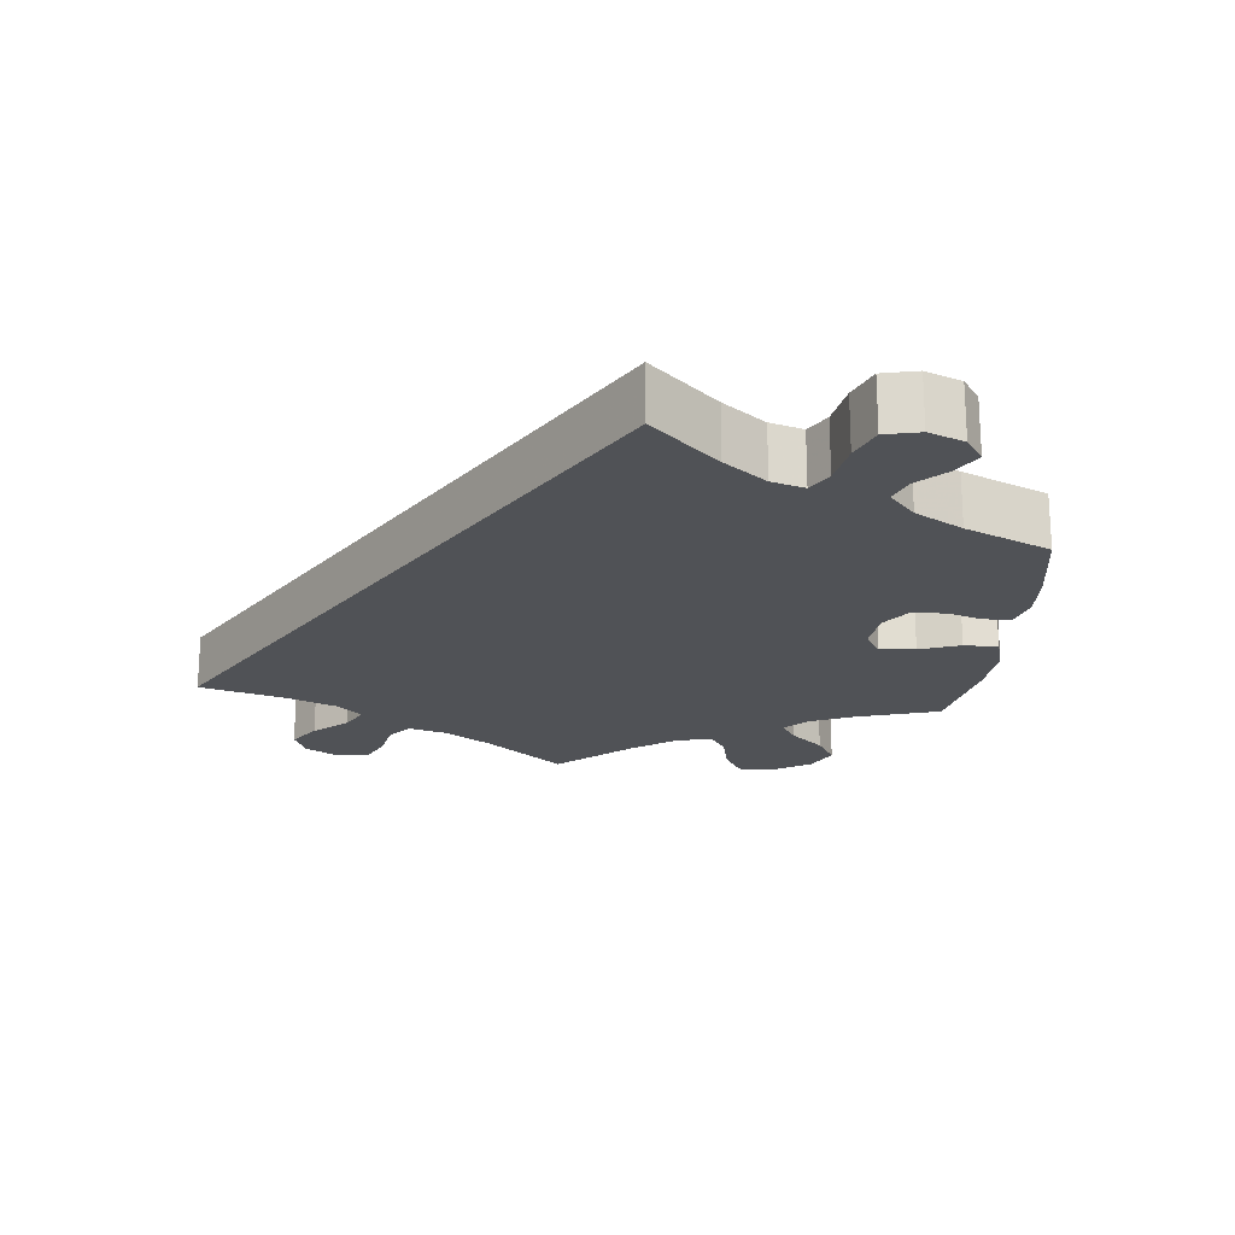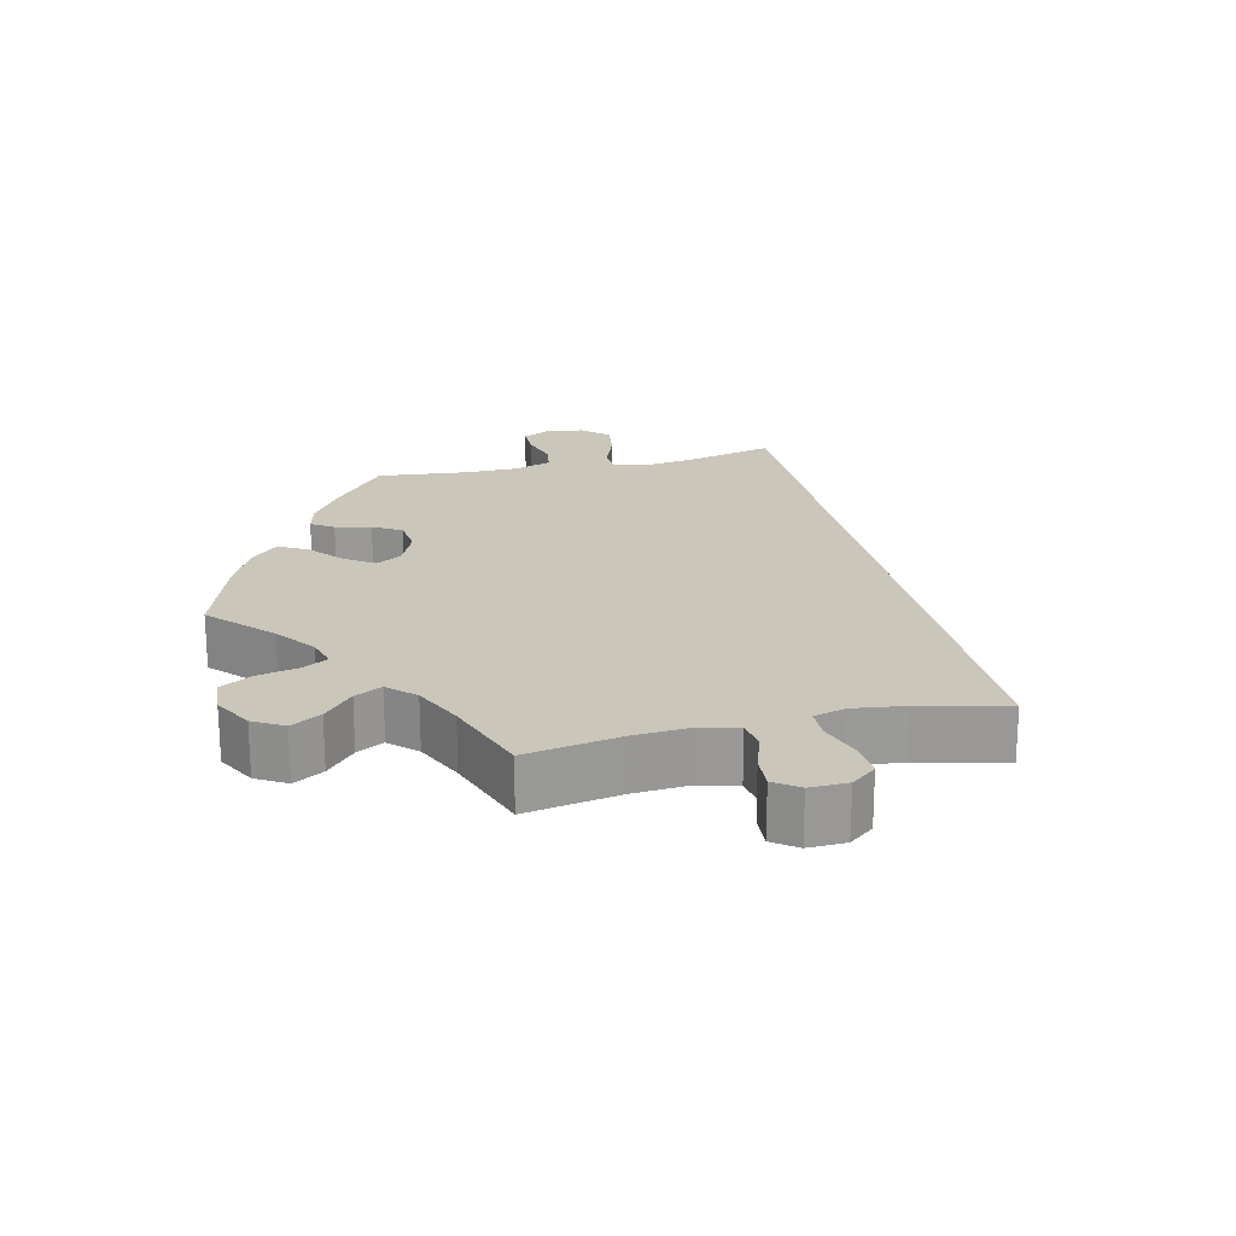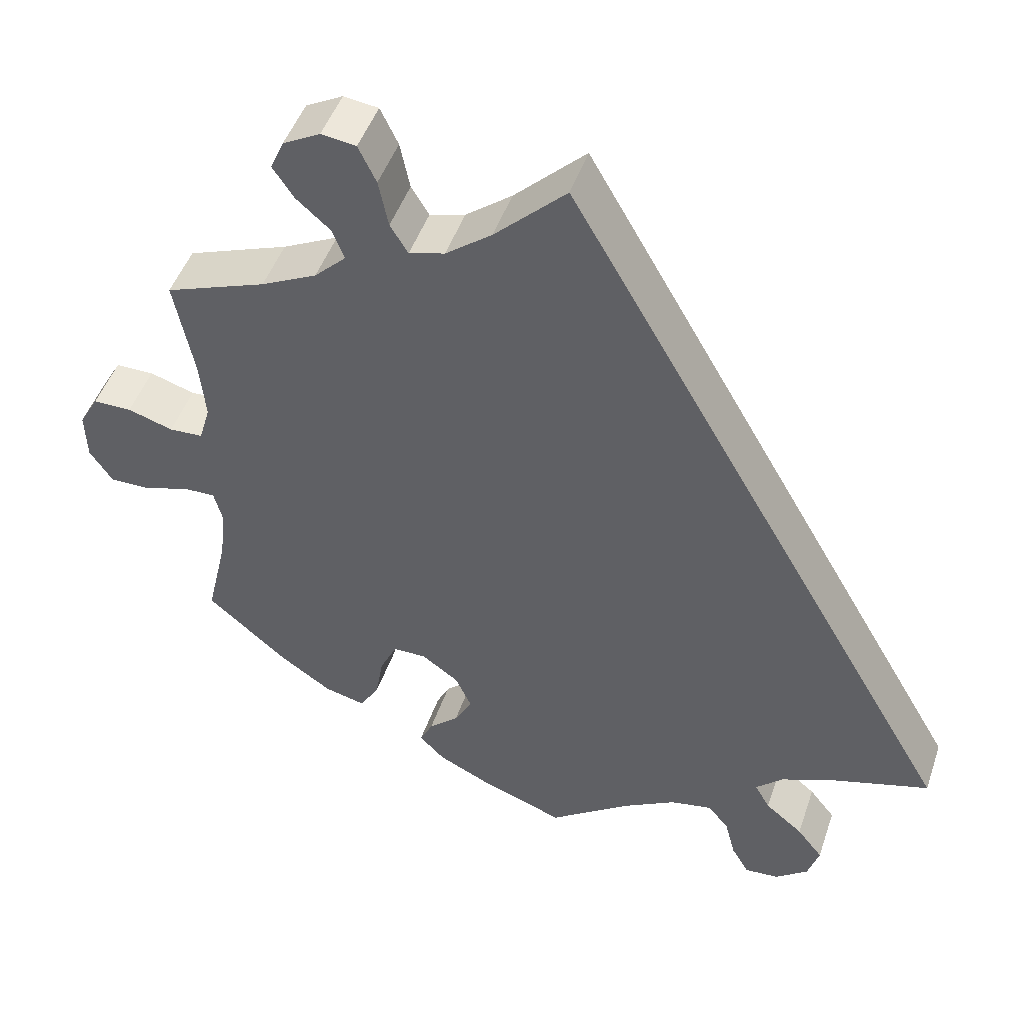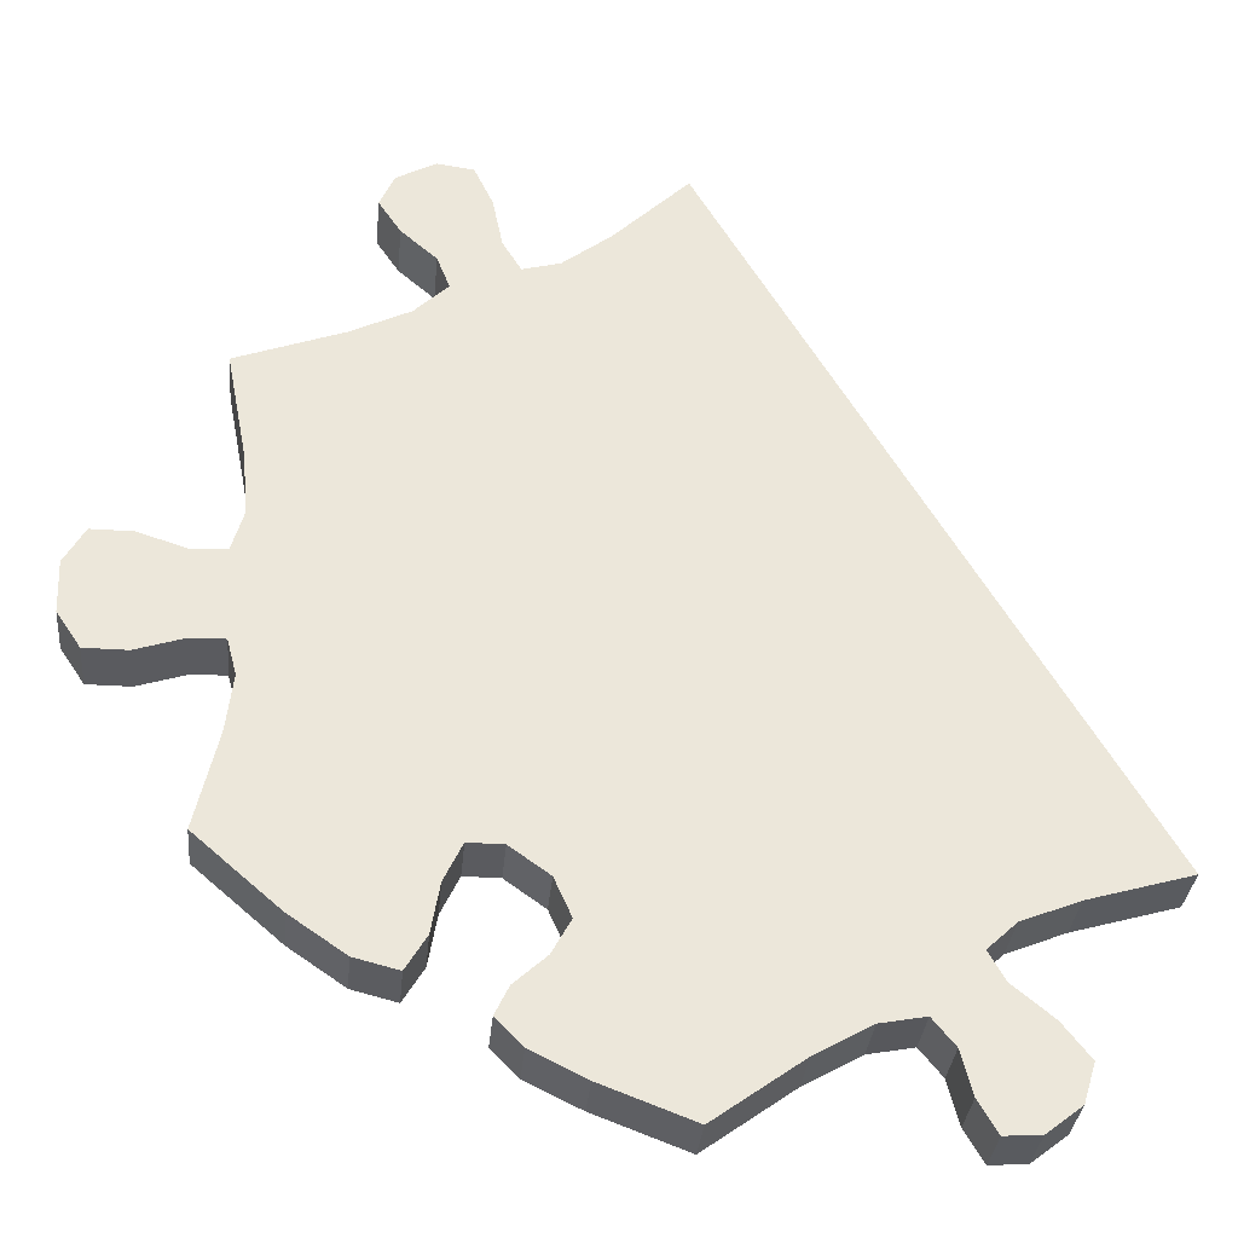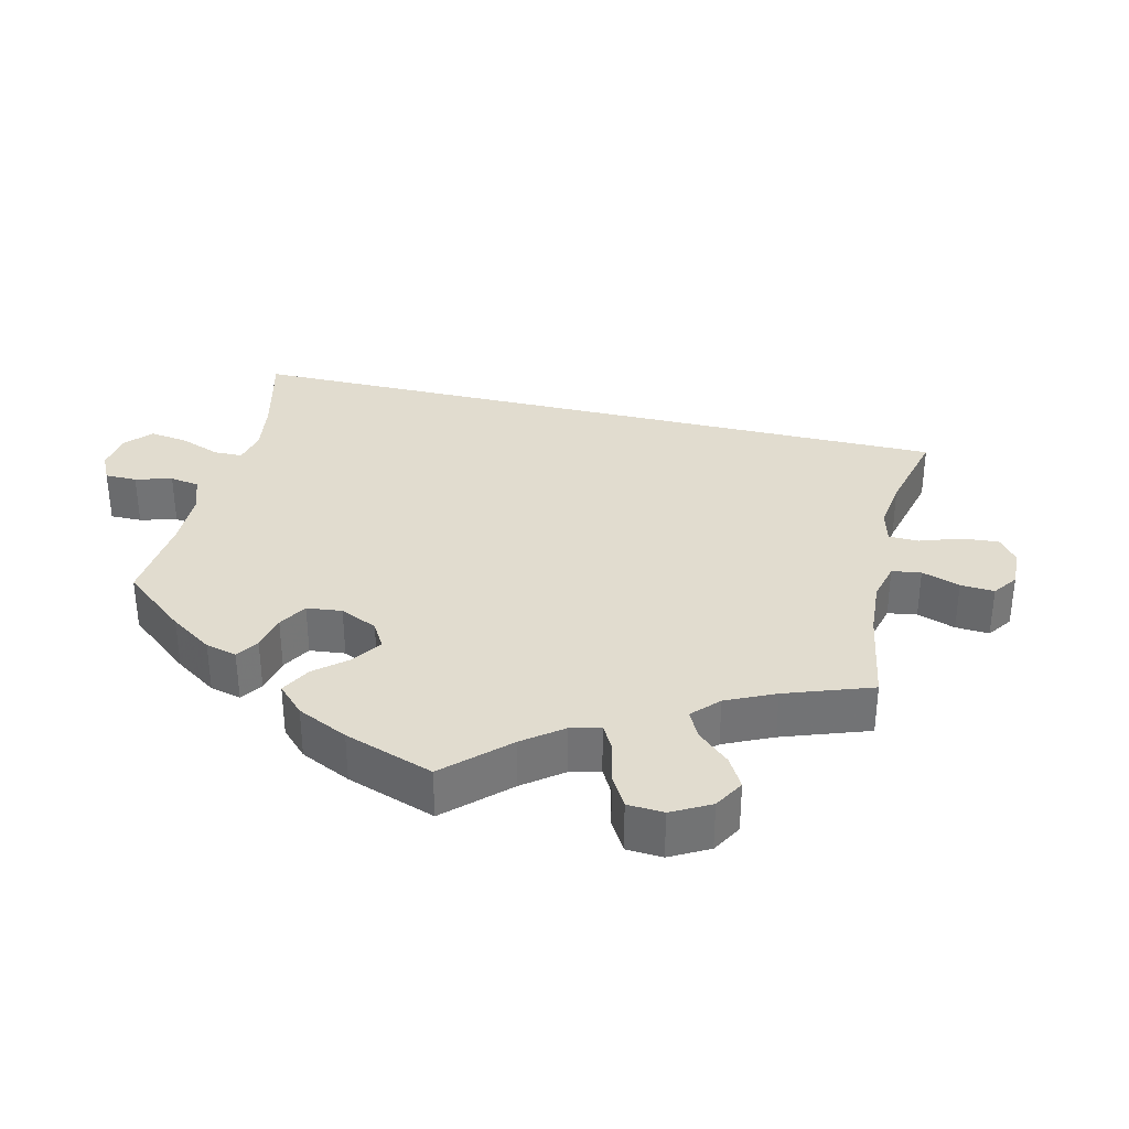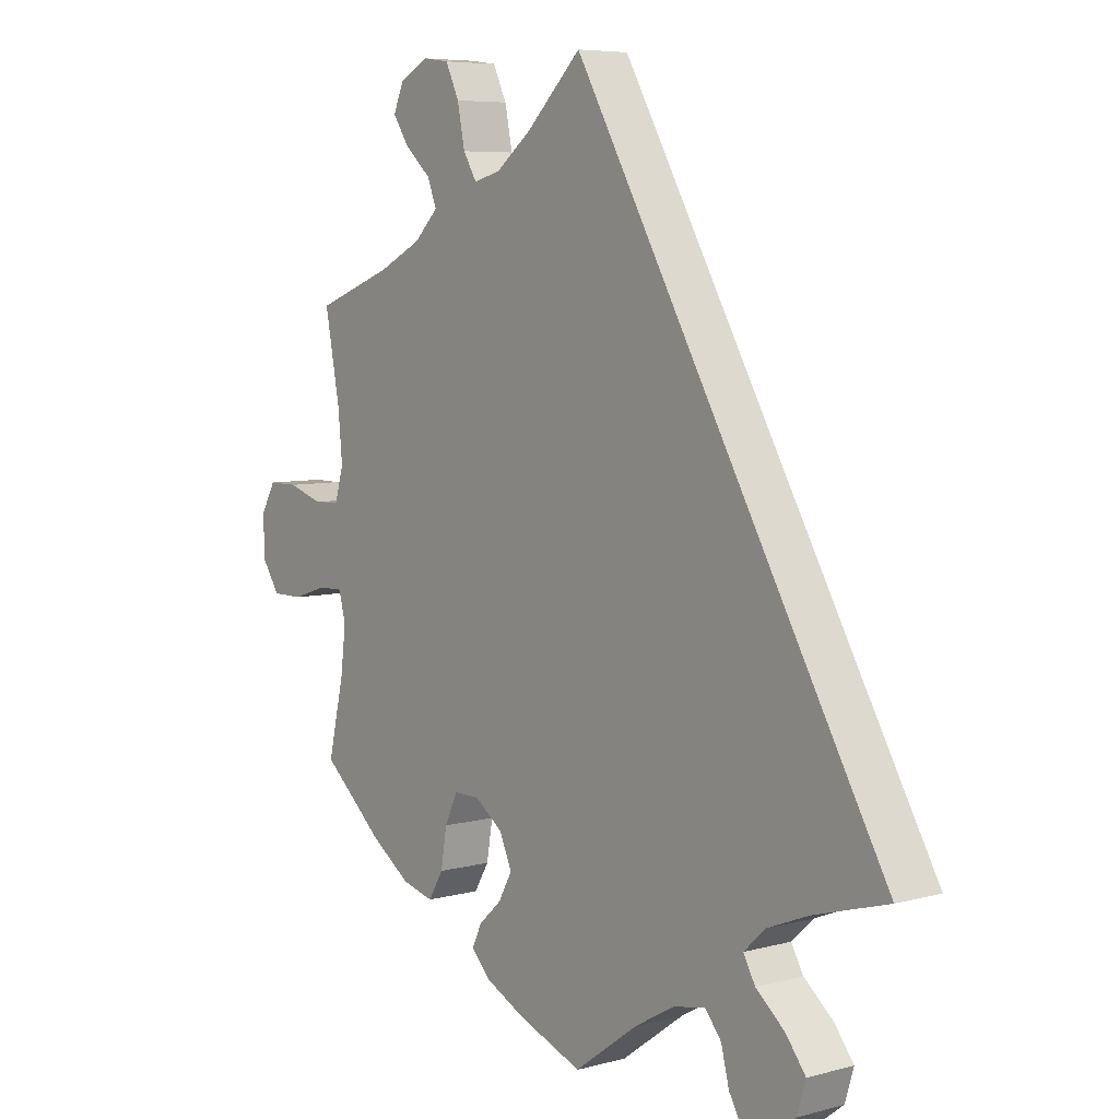
<metadata>
{"format":"obj","ext":"obj","renderer":"f3d","projection":"perspective","resolution":1024,"background":"white","views":[{"elev":-20.9,"azim":114.3,"up":"+Y"},{"elev":21.2,"azim":-43.4,"up":"+Y"},{"elev":47.7,"azim":18.5,"up":"+Z"},{"elev":-33.1,"azim":-5.3,"up":"+Z"},{"elev":34.5,"azim":-106.7,"up":"+Y"},{"elev":6.4,"azim":51.3,"up":"+Z"}]}
</metadata>
<code>
v 0.38 0.07 -0.324
v 0.313 0.07 -0.351
v 0.279 0.07 -0.383
v 0.298 0.07 -0.417
v 0.345 0.07 -0.456
v 0.377 0.07 -0.497
v 0.363 0.07 -0.543
v 0.322 0.07 -0.575
v 0.28 0.07 -0.578
v 0.258 0.07 -0.54
v 0.245 0.07 -0.489
v 0.219 0.07 -0.457
v 0.167 0.07 -0.467
v 0.102 0.07 -0.504
v 0 0.07 -0.578
v -0.106 0.07 -0.538
v -0.169 0.07 -0.507
v -0.2 0.07 -0.475
v -0.184 0.07 -0.442
v -0.147 0.07 -0.408
v -0.125 0.07 -0.368
v -0.145 0.07 -0.323
v -0.191 0.07 -0.29
v -0.232 0.07 -0.29
v -0.253 0.07 -0.334
v -0.263 0.07 -0.392
v -0.287 0.07 -0.432
v -0.338 0.07 -0.419
v -0.402 0.07 -0.375
v -0.501 0.07 -0.289
v -0.475 0.07 -0.177
v -0.467 0.07 -0.11
v -0.478 0.07 -0.068
v -0.518 0.07 -0.069
v -0.574 0.07 -0.087
v -0.624 0.07 -0.087
v -0.652 0.07 -0.045
v -0.654 0.07 0.016
v -0.63 0.07 0.058
v -0.582 0.07 0.058
v -0.526 0.07 0.04
v -0.484 0.07 0.042
v -0.47 0.07 0.09
v -0.477 0.07 0.164
v -0.501 0.07 0.289
v -0.376 0.07 0.335
v -0.307 0.07 0.369
v -0.268 0.07 0.407
v -0.283 0.07 0.445
v -0.325 0.07 0.482
v -0.351 0.07 0.521
v -0.334 0.07 0.559
v -0.288 0.07 0.584
v -0.245 0.07 0.578
v -0.223 0.07 0.532
v -0.211 0.07 0.473
v -0.189 0.07 0.437
v -0.145 0.07 0.449
v -0.088 0.07 0.493
v 0 0.07 0.578
v 0.5 0.07 -0.289
v 0.38 0 -0.324
v 0.313 0 -0.351
v 0.279 0 -0.383
v 0.298 0 -0.417
v 0.345 0 -0.456
v 0.377 0 -0.497
v 0.363 0 -0.543
v 0.322 0 -0.575
v 0.28 0 -0.578
v 0.258 0 -0.54
v 0.245 0 -0.489
v 0.219 0 -0.457
v 0.167 0 -0.467
v 0.102 0 -0.504
v 0 0 -0.578
v -0.106 0 -0.538
v -0.169 0 -0.507
v -0.2 0 -0.475
v -0.184 0 -0.442
v -0.147 0 -0.408
v -0.125 0 -0.368
v -0.145 0 -0.323
v -0.191 0 -0.29
v -0.232 0 -0.29
v -0.253 0 -0.334
v -0.263 0 -0.392
v -0.287 0 -0.432
v -0.338 0 -0.419
v -0.402 0 -0.375
v -0.501 0 -0.289
v -0.475 0 -0.177
v -0.467 0 -0.11
v -0.478 0 -0.068
v -0.518 0 -0.069
v -0.574 0 -0.087
v -0.624 0 -0.087
v -0.652 0 -0.045
v -0.654 0 0.016
v -0.63 0 0.058
v -0.582 0 0.058
v -0.526 0 0.04
v -0.484 0 0.042
v -0.47 0 0.09
v -0.477 0 0.164
v -0.501 0 0.289
v -0.376 0 0.335
v -0.307 0 0.369
v -0.268 0 0.407
v -0.283 0 0.445
v -0.325 0 0.482
v -0.351 0 0.521
v -0.334 0 0.559
v -0.288 0 0.584
v -0.245 0 0.578
v -0.223 0 0.532
v -0.211 0 0.473
v -0.189 0 0.437
v -0.145 0 0.449
v -0.088 0 0.493
v 0 0 0.578
v 0.5 0 -0.289
f 59 60 61 1
f 58 59 1 2
f 57 58 2 3
f 56 57 3 4
f 53 54 55 56
f 53 56 4
f 52 53 4
f 49 50 51 52
f 49 52 4
f 48 49 4
f 47 48 4
f 46 47 4
f 44 45 46 4
f 43 44 4 5
f 42 43 5 6
f 41 42 6 7
f 34 35 36 37
f 33 34 37 38
f 28 29 30 31
f 28 31 32
f 25 26 27 28
f 24 25 28 32
f 23 24 32 33
f 17 18 19 20
f 17 20 21
f 14 15 16 17
f 13 14 17 21
f 12 13 21 22
f 8 9 10 11
f 8 11 12
f 7 8 12
f 41 7 12
f 33 38 39 40
f 23 33 40 41
f 12 22 23 41
f 62 122 121 120
f 63 62 120 119
f 64 63 119 118
f 65 64 118 117
f 117 116 115 114
f 65 117 114
f 65 114 113
f 113 112 111 110
f 65 113 110
f 65 110 109
f 65 109 108
f 65 108 107
f 65 107 106 105
f 66 65 105 104
f 67 66 104 103
f 68 67 103 102
f 98 97 96 95
f 99 98 95 94
f 92 91 90 89
f 93 92 89
f 89 88 87 86
f 93 89 86 85
f 94 93 85 84
f 81 80 79 78
f 82 81 78
f 78 77 76 75
f 82 78 75 74
f 83 82 74 73
f 72 71 70 69
f 73 72 69
f 73 69 68
f 73 68 102
f 101 100 99 94
f 102 101 94 84
f 102 84 83 73
f 1 62 63 2
f 2 63 64 3
f 3 64 65 4
f 4 65 66 5
f 5 66 67 6
f 6 67 68 7
f 7 68 69 8
f 8 69 70 9
f 9 70 71 10
f 10 71 72 11
f 11 72 73 12
f 12 73 74 13
f 13 74 75 14
f 14 75 76 15
f 15 76 77 16
f 16 77 78 17
f 17 78 79 18
f 18 79 80 19
f 19 80 81 20
f 20 81 82 21
f 21 82 83 22
f 22 83 84 23
f 23 84 85 24
f 24 85 86 25
f 25 86 87 26
f 26 87 88 27
f 27 88 89 28
f 28 89 90 29
f 29 90 91 30
f 30 91 92 31
f 31 92 93 32
f 32 93 94 33
f 33 94 95 34
f 34 95 96 35
f 35 96 97 36
f 36 97 98 37
f 37 98 99 38
f 38 99 100 39
f 39 100 101 40
f 40 101 102 41
f 41 102 103 42
f 42 103 104 43
f 43 104 105 44
f 44 105 106 45
f 45 106 107 46
f 46 107 108 47
f 47 108 109 48
f 48 109 110 49
f 49 110 111 50
f 50 111 112 51
f 51 112 113 52
f 52 113 114 53
f 53 114 115 54
f 54 115 116 55
f 55 116 117 56
f 56 117 118 57
f 57 118 119 58
f 58 119 120 59
f 59 120 121 60
f 60 121 122 61
f 61 122 62 1

</code>
